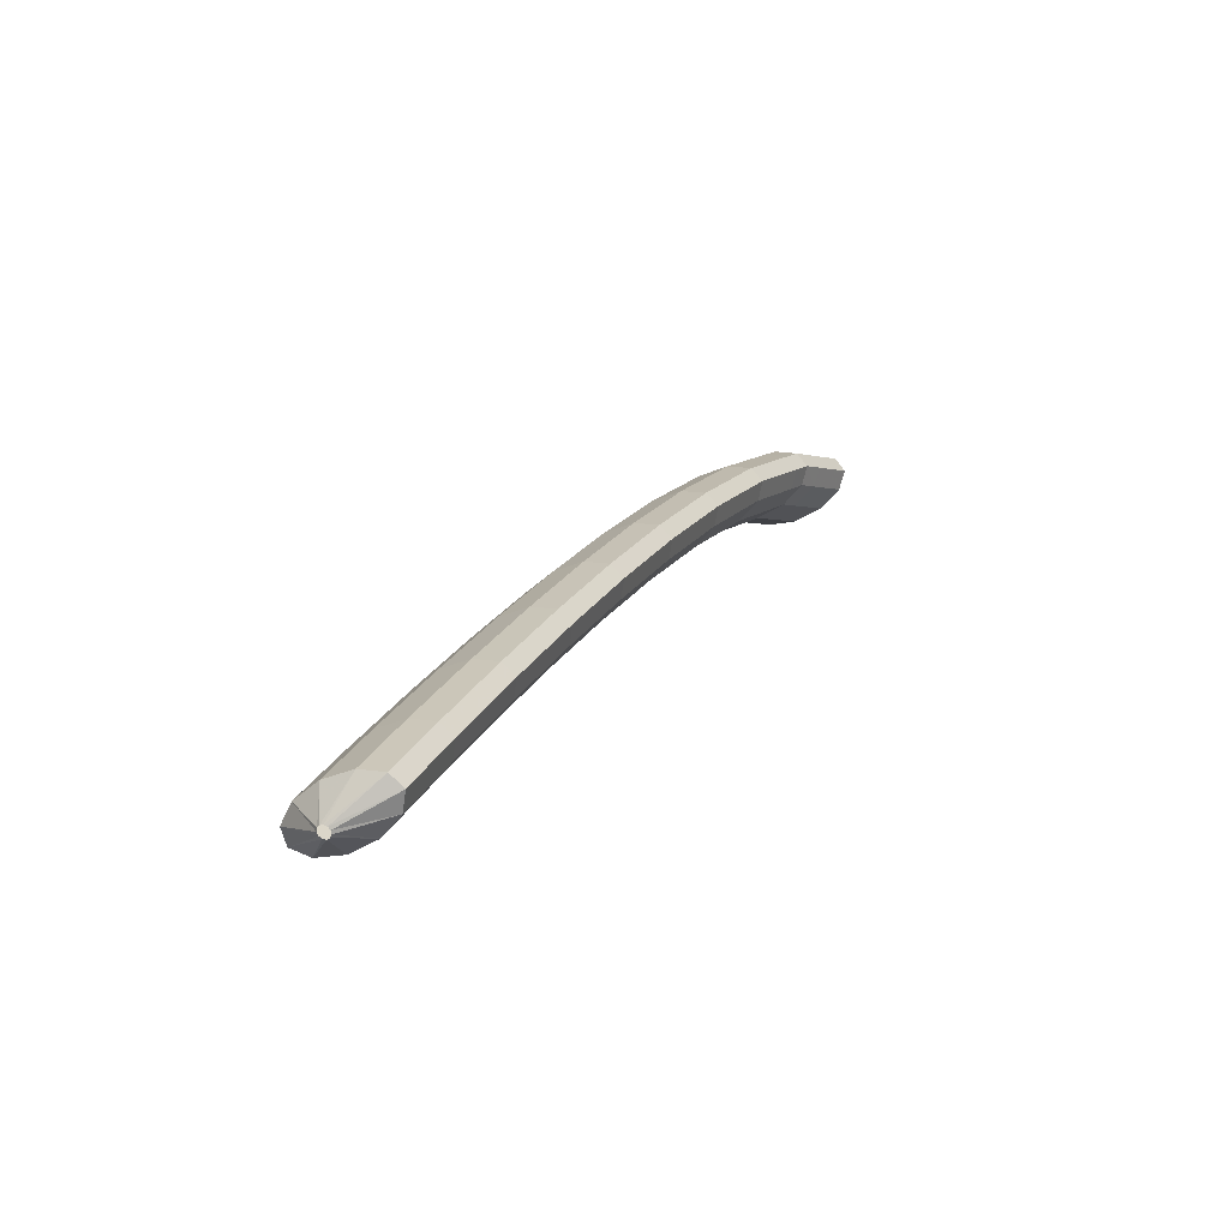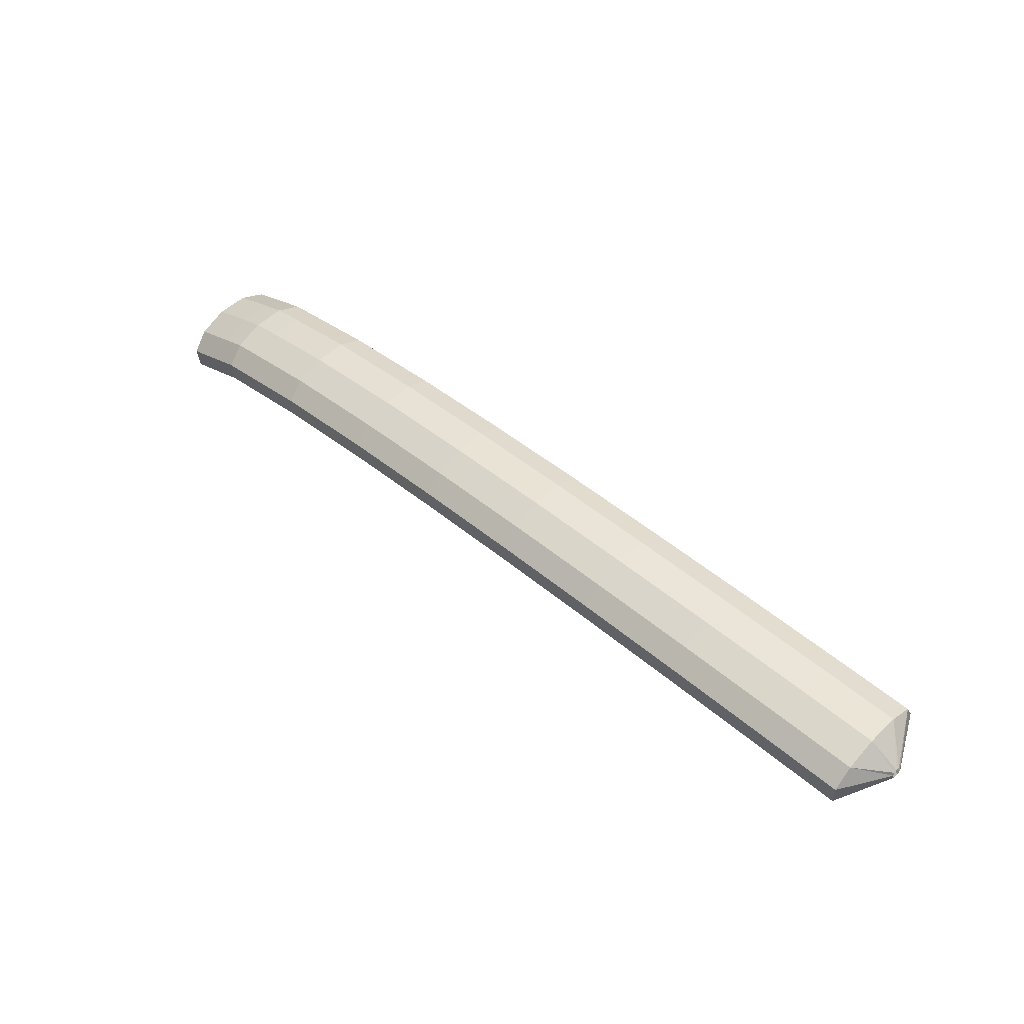
<metadata>
{"format":"obj","ext":"obj","renderer":"f3d","projection":"perspective","resolution":1024,"background":"white","views":[{"elev":7.5,"azim":-102.6,"up":"+Y"},{"elev":26.5,"azim":-171.7,"up":"+Y"}]}
</metadata>
<code>
g tube1
v 162.5 151.9 181.7
v 162.7 151.7 181.5
v 162.7 151.4 181.4
v 162.6 151.2 181.5
v 162.4 151 181.6
v 162.2 151 181.8
v 162 151.1 182
v 162 151.4 182.1
v 162 151.6 182.1
v 162.1 151.9 182
v 162.3 152 181.9
v 162.5 151.9 181.7
v 161.7 154 179.5
v 163.1 152.4 177.8
v 163.8 150.6 176.8
v 163.4 149.2 176.9
v 162.2 148.6 178
v 160.5 149 179.7
v 158.8 150.3 181.6
v 157.7 152 183
v 157.6 153.7 183.4
v 158.4 154.8 182.8
v 159.9 154.9 181.3
v 161.7 154 179.5
v 160 154.2 177.8
v 161.4 152.7 176.1
v 162.1 150.9 175.1
v 161.8 149.5 175.2
v 160.6 148.9 176.3
v 158.8 149.3 178
v 157.2 150.6 179.9
v 156.1 152.3 181.3
v 155.9 154 181.7
v 156.7 155 181.1
v 158.2 155.1 179.6
v 160 154.2 177.8
v 158.3 154.5 176.1
v 159.7 152.9 174.4
v 160.4 151.2 173.4
v 160.1 149.7 173.5
v 158.9 149.2 174.6
v 157.2 149.6 176.3
v 155.5 150.9 178.2
v 154.4 152.6 179.6
v 154.2 154.3 180
v 155 155.3 179.4
v 156.5 155.4 177.9
v 158.3 154.5 176.1
v 156.4 154.8 174.2
v 157.9 153.2 172.5
v 158.7 151.5 171.6
v 158.4 150 171.8
v 157.3 149.4 173
v 155.7 149.8 174.8
v 154 151.1 176.7
v 152.8 152.9 178
v 152.6 154.6 178.4
v 153.3 155.6 177.7
v 154.7 155.7 176.1
v 156.4 154.8 174.2
v 154.4 154.7 172.5
v 155.9 153.1 170.8
v 156.7 151.3 170
v 156.6 149.9 170.3
v 155.6 149.3 171.6
v 154 149.7 173.4
v 152.3 151 175.3
v 151.1 152.7 176.6
v 150.7 154.4 176.8
v 151.3 155.5 176
v 152.7 155.5 174.4
v 154.4 154.7 172.5
v 152.5 154.5 170.9
v 154 152.9 169.3
v 154.9 151.1 168.5
v 154.8 149.7 168.8
v 153.7 149.1 170
v 152.2 149.5 171.9
v 150.5 150.8 173.8
v 149.3 152.6 175
v 148.9 154.2 175.3
v 149.5 155.3 174.5
v 150.8 155.4 172.9
v 152.5 154.5 170.9
v 150.7 154.3 169.4
v 152.2 152.7 167.7
v 153 151 166.9
v 152.9 149.5 167.2
v 151.9 148.9 168.5
v 150.3 149.3 170.3
v 148.6 150.6 172.2
v 147.4 152.4 173.5
v 147 154.1 173.8
v 147.6 155.1 172.9
v 149 155.2 171.3
v 150.7 154.3 169.4
v 148.7 154.2 167.8
v 150.3 152.6 166.1
v 151.1 150.8 165.4
v 151.1 149.4 165.7
v 150.1 148.8 167
v 148.5 149.2 168.9
v 146.8 150.5 170.7
v 145.6 152.2 172
v 145.2 153.9 172.2
v 145.7 154.9 171.4
v 147.1 155 169.7
v 148.7 154.2 167.8
v 146.8 153.8 166.2
v 148.3 152.2 164.6
v 149.2 150.4 163.9
v 149.2 149 164.2
v 148.2 148.4 165.6
v 146.7 148.9 167.5
v 145 150.1 169.3
v 143.8 151.9 170.6
v 143.3 153.6 170.8
v 143.8 154.6 169.9
v 145.1 154.7 168.2
v 146.8 153.8 166.2
v 144.9 153.5 164.8
v 146.4 151.9 163.1
v 147.3 150.1 162.4
v 147.3 148.7 162.7
v 146.4 148.1 164.1
v 144.8 148.5 166
v 143.1 149.8 167.9
v 141.9 151.6 169.1
v 141.4 153.2 169.3
v 141.9 154.3 168.4
v 143.2 154.4 166.7
v 144.9 153.5 164.8
v 143 153.1 163.3
v 144.5 151.5 161.7
v 145.4 149.8 160.9
v 145.4 148.3 161.3
v 144.5 147.8 162.6
v 142.9 148.2 164.5
v 141.2 149.5 166.4
v 140 151.2 167.6
v 139.5 152.9 167.8
v 140 153.9 167
v 141.3 154 165.3
v 143 153.1 163.3
v 141 152.8 161.8
v 142.6 151.2 160.2
v 143.5 149.4 159.5
v 143.5 148 159.8
v 142.6 147.4 161.2
v 141.1 147.8 163.1
v 139.4 149.1 165
v 138.1 150.9 166.2
v 137.6 152.5 166.4
v 138.1 153.6 165.5
v 139.4 153.7 163.8
v 141 152.8 161.8
v 139.1 152.3 160.3
v 140.6 150.7 158.7
v 141.6 149 158
v 141.6 147.6 158.4
v 140.7 147 159.8
v 139.2 147.4 161.7
v 137.5 148.7 163.6
v 136.2 150.5 164.8
v 135.7 152.1 165
v 136.2 153.1 164
v 137.4 153.2 162.3
v 139.1 152.3 160.3
v 137.2 151.9 158.9
v 138.7 150.3 157.3
v 139.6 148.5 156.6
v 139.7 147.1 157
v 138.8 146.6 158.4
v 137.3 147 160.3
v 135.6 148.3 162.2
v 134.3 150 163.4
v 133.8 151.7 163.6
v 134.2 152.7 162.6
v 135.5 152.8 160.9
v 137.2 151.9 158.9
v 135.2 151.4 157.5
v 136.8 149.9 155.9
v 137.7 148.1 155.2
v 137.8 146.7 155.6
v 136.9 146.1 157
v 135.4 146.5 158.9
v 133.7 147.8 160.8
v 132.4 149.6 162
v 131.9 151.2 162.1
v 132.3 152.3 161.2
v 133.6 152.3 159.5
v 135.2 151.4 157.5
v 133.3 151 156.1
v 134.8 149.4 154.5
v 135.8 147.7 153.8
v 135.8 146.3 154.2
v 135 145.7 155.6
v 133.5 146.1 157.5
v 131.8 147.4 159.4
v 130.5 149.1 160.6
v 130 150.8 160.7
v 130.4 151.8 159.8
v 131.6 151.9 158.1
v 133.3 151 156.1
v 131.3 150.5 154.7
v 132.9 148.9 153.1
v 133.9 147.2 152.4
v 133.9 145.8 152.8
v 133.1 145.2 154.2
v 131.6 145.6 156.1
v 129.9 146.9 158
v 128.6 148.7 159.2
v 128.1 150.3 159.3
v 128.5 151.3 158.4
v 129.7 151.4 156.7
v 131.3 150.5 154.7
v 129.4 150 153.3
v 131 148.4 151.7
v 131.9 146.7 151
v 132 145.3 151.4
v 131.1 144.7 152.8
v 129.6 145.1 154.8
v 128 146.4 156.6
v 126.7 148.2 157.8
v 126.1 149.8 158
v 126.5 150.8 157
v 127.8 150.9 155.3
v 129.4 150 153.3
v 127.5 149.5 151.9
v 129 147.9 150.3
v 130 146.2 149.6
v 130.1 144.8 150
v 129.2 144.2 151.4
v 127.7 144.6 153.4
v 126 145.9 155.2
v 124.7 147.7 156.4
v 124.2 149.3 156.6
v 124.6 150.3 155.6
v 125.8 150.4 153.9
v 127.5 149.5 151.9
v 125.5 149 150.5
v 127.1 147.4 148.9
v 128.1 145.6 148.2
v 128.2 144.3 148.7
v 127.3 143.7 150.1
v 125.8 144.1 152
v 124.1 145.4 153.9
v 122.8 147.2 155.1
v 122.3 148.8 155.2
v 122.7 149.8 154.3
v 123.9 149.9 152.5
v 125.5 149 150.5
v 123.6 148.4 149.2
v 125.2 146.9 147.6
v 126.1 145.1 146.9
v 126.2 143.7 147.3
v 125.4 143.2 148.7
v 123.9 143.6 150.7
v 122.2 144.9 152.5
v 120.9 146.6 153.7
v 120.4 148.3 153.9
v 120.7 149.3 152.9
v 121.9 149.3 151.1
v 123.6 148.4 149.2
v 121.7 147.9 147.8
v 123.2 146.3 146.2
v 124.2 144.6 145.5
v 124.3 143.2 146
v 123.5 142.6 147.4
v 122 143 149.3
v 120.3 144.3 151.2
v 119 146.1 152.4
v 118.4 147.7 152.5
v 118.8 148.7 151.5
v 120 148.8 149.8
v 121.7 147.9 147.8
v 119.7 147.3 146.5
v 121.3 145.8 144.9
v 122.3 144 144.2
v 122.4 142.6 144.6
v 121.5 142.1 146
v 120 142.5 148
v 118.4 143.8 149.8
v 117 145.5 151
v 116.5 147.2 151.2
v 116.9 148.2 150.2
v 118.1 148.2 148.4
v 119.7 147.3 146.5
v 117.8 146.8 145.1
v 119.3 145.2 143.5
v 120.3 143.5 142.8
v 120.4 142.1 143.2
v 119.6 141.5 144.7
v 118.1 141.9 146.6
v 116.5 143.2 148.5
v 115.1 145 149.7
v 114.6 146.6 149.8
v 114.9 147.6 148.8
v 116.1 147.7 147.1
v 117.8 146.8 145.1
v 115.8 146.2 143.7
v 117.4 144.6 142.2
v 118.4 142.9 141.5
v 118.5 141.5 141.9
v 117.7 140.9 143.3
v 116.2 141.4 145.3
v 114.5 142.7 147.2
v 113.2 144.4 148.3
v 112.6 146 148.5
v 113 147 147.5
v 114.2 147.1 145.7
v 115.8 146.2 143.7
v 113.9 145.6 142.4
v 115.5 144.1 140.8
v 116.5 142.3 140.1
v 116.6 140.9 140.6
v 115.8 140.4 142
v 114.3 140.8 144
v 112.6 142.1 145.8
v 111.3 143.8 147
v 110.7 145.5 147.1
v 111.1 146.5 146.2
v 112.3 146.5 144.4
v 113.9 145.6 142.4
v 112 145.1 141.1
v 113.5 143.5 139.5
v 114.5 141.7 138.8
v 114.6 140.3 139.3
v 113.8 139.8 140.7
v 112.3 140.2 142.6
v 110.7 141.5 144.5
v 109.3 143.2 145.7
v 108.8 144.9 145.8
v 109.1 145.9 144.8
v 110.3 146 143.1
v 112 145.1 141.1
v 110 144.5 139.7
v 111.6 142.9 138.1
v 112.6 141.1 137.5
v 112.7 139.8 137.9
v 111.9 139.2 139.3
v 110.4 139.6 141.3
v 108.7 140.9 143.2
v 107.4 142.7 144.4
v 106.8 144.3 144.5
v 107.2 145.3 143.5
v 108.4 145.4 141.7
v 110 144.5 139.7
v 108.1 143.9 138.4
v 109.6 142.3 136.8
v 110.6 140.5 136.1
v 110.8 139.2 136.6
v 110 138.6 138
v 108.5 139 140
v 106.8 140.3 141.9
v 105.5 142.1 143
v 104.9 143.7 143.2
v 105.2 144.7 142.2
v 106.4 144.8 140.4
v 108.1 143.9 138.4
v 106.1 143.2 137.1
v 107.7 141.7 135.5
v 108.7 139.9 134.8
v 108.8 138.5 135.3
v 108 138 136.7
v 106.6 138.4 138.7
v 104.9 139.7 140.5
v 103.5 141.5 141.7
v 102.9 143.1 141.8
v 103.3 144.1 140.9
v 104.5 144.1 139.1
v 106.1 143.2 137.1
v 104.2 142.6 135.8
v 105.8 141.1 134.2
v 106.8 139.3 133.5
v 106.9 137.9 134
v 106.1 137.4 135.4
v 104.6 137.8 137.4
v 102.9 139.1 139.2
v 101.6 140.8 140.4
v 101 142.5 140.5
v 101.4 143.5 139.5
v 102.5 143.5 137.8
v 104.2 142.6 135.8
v 102.2 142 134.4
v 103.8 140.5 132.9
v 104.8 138.7 132.2
v 104.9 137.3 132.7
v 104.2 136.8 134.1
v 102.7 137.2 136.1
v 101 138.5 137.9
v 99.67 140.2 139.1
v 99.08 141.9 139.2
v 99.42 142.9 138.2
v 100.6 142.9 136.4
v 102.2 142 134.4
v 100.3 141.4 133.1
v 101.9 139.8 131.6
v 102.9 138.1 130.9
v 103 136.7 131.3
v 102.2 136.1 132.8
v 100.8 136.6 134.8
v 99.09 137.9 136.6
v 97.74 139.6 137.8
v 97.14 141.2 137.9
v 97.48 142.2 136.9
v 98.65 142.3 135.1
v 100.3 141.4 133.1
v 98.35 140.8 131.8
v 99.92 139.2 130.3
v 100.9 137.4 129.6
v 101.1 136.1 130
v 100.3 135.5 131.5
v 98.82 136 133.5
v 97.15 137.2 135.3
v 95.8 139 136.5
v 95.2 140.6 136.6
v 95.54 141.6 135.6
v 96.71 141.7 133.8
v 98.35 140.8 131.8
v 96.41 140.1 130.5
v 97.98 138.6 128.9
v 99 136.8 128.3
v 99.13 135.4 128.7
v 98.34 134.9 130.2
v 96.88 135.3 132.2
v 95.21 136.6 134
v 93.86 138.4 135.2
v 93.26 140 135.3
v 93.6 141 134.3
v 94.77 141 132.5
v 96.41 140.1 130.5
v 94.32 137.8 130.3
v 94.47 137.6 130.1
v 94.57 137.4 130.1
v 94.57 137.1 130.2
v 94.48 136.9 130.4
v 94.33 136.9 130.7
v 94.16 137 130.9
v 94.03 137.3 131
v 93.98 137.5 130.9
v 94.03 137.8 130.7
v 94.15 137.9 130.5
v 94.32 137.8 130.3
f 1 2 14
f 14 13 1
f 2 3 15
f 15 14 2
f 3 4 16
f 16 15 3
f 4 5 17
f 17 16 4
f 5 6 18
f 18 17 5
f 6 7 19
f 19 18 6
f 7 8 20
f 20 19 7
f 8 9 21
f 21 20 8
f 9 10 22
f 22 21 9
f 10 11 23
f 23 22 10
f 11 12 24
f 24 23 11
f 13 14 26
f 26 25 13
f 14 15 27
f 27 26 14
f 15 16 28
f 28 27 15
f 16 17 29
f 29 28 16
f 17 18 30
f 30 29 17
f 18 19 31
f 31 30 18
f 19 20 32
f 32 31 19
f 20 21 33
f 33 32 20
f 21 22 34
f 34 33 21
f 22 23 35
f 35 34 22
f 23 24 36
f 36 35 23
f 25 26 38
f 38 37 25
f 26 27 39
f 39 38 26
f 27 28 40
f 40 39 27
f 28 29 41
f 41 40 28
f 29 30 42
f 42 41 29
f 30 31 43
f 43 42 30
f 31 32 44
f 44 43 31
f 32 33 45
f 45 44 32
f 33 34 46
f 46 45 33
f 34 35 47
f 47 46 34
f 35 36 48
f 48 47 35
f 37 38 50
f 50 49 37
f 38 39 51
f 51 50 38
f 39 40 52
f 52 51 39
f 40 41 53
f 53 52 40
f 41 42 54
f 54 53 41
f 42 43 55
f 55 54 42
f 43 44 56
f 56 55 43
f 44 45 57
f 57 56 44
f 45 46 58
f 58 57 45
f 46 47 59
f 59 58 46
f 47 48 60
f 60 59 47
f 49 50 62
f 62 61 49
f 50 51 63
f 63 62 50
f 51 52 64
f 64 63 51
f 52 53 65
f 65 64 52
f 53 54 66
f 66 65 53
f 54 55 67
f 67 66 54
f 55 56 68
f 68 67 55
f 56 57 69
f 69 68 56
f 57 58 70
f 70 69 57
f 58 59 71
f 71 70 58
f 59 60 72
f 72 71 59
f 61 62 74
f 74 73 61
f 62 63 75
f 75 74 62
f 63 64 76
f 76 75 63
f 64 65 77
f 77 76 64
f 65 66 78
f 78 77 65
f 66 67 79
f 79 78 66
f 67 68 80
f 80 79 67
f 68 69 81
f 81 80 68
f 69 70 82
f 82 81 69
f 70 71 83
f 83 82 70
f 71 72 84
f 84 83 71
f 73 74 86
f 86 85 73
f 74 75 87
f 87 86 74
f 75 76 88
f 88 87 75
f 76 77 89
f 89 88 76
f 77 78 90
f 90 89 77
f 78 79 91
f 91 90 78
f 79 80 92
f 92 91 79
f 80 81 93
f 93 92 80
f 81 82 94
f 94 93 81
f 82 83 95
f 95 94 82
f 83 84 96
f 96 95 83
f 85 86 98
f 98 97 85
f 86 87 99
f 99 98 86
f 87 88 100
f 100 99 87
f 88 89 101
f 101 100 88
f 89 90 102
f 102 101 89
f 90 91 103
f 103 102 90
f 91 92 104
f 104 103 91
f 92 93 105
f 105 104 92
f 93 94 106
f 106 105 93
f 94 95 107
f 107 106 94
f 95 96 108
f 108 107 95
f 97 98 110
f 110 109 97
f 98 99 111
f 111 110 98
f 99 100 112
f 112 111 99
f 100 101 113
f 113 112 100
f 101 102 114
f 114 113 101
f 102 103 115
f 115 114 102
f 103 104 116
f 116 115 103
f 104 105 117
f 117 116 104
f 105 106 118
f 118 117 105
f 106 107 119
f 119 118 106
f 107 108 120
f 120 119 107
f 109 110 122
f 122 121 109
f 110 111 123
f 123 122 110
f 111 112 124
f 124 123 111
f 112 113 125
f 125 124 112
f 113 114 126
f 126 125 113
f 114 115 127
f 127 126 114
f 115 116 128
f 128 127 115
f 116 117 129
f 129 128 116
f 117 118 130
f 130 129 117
f 118 119 131
f 131 130 118
f 119 120 132
f 132 131 119
f 121 122 134
f 134 133 121
f 122 123 135
f 135 134 122
f 123 124 136
f 136 135 123
f 124 125 137
f 137 136 124
f 125 126 138
f 138 137 125
f 126 127 139
f 139 138 126
f 127 128 140
f 140 139 127
f 128 129 141
f 141 140 128
f 129 130 142
f 142 141 129
f 130 131 143
f 143 142 130
f 131 132 144
f 144 143 131
f 133 134 146
f 146 145 133
f 134 135 147
f 147 146 134
f 135 136 148
f 148 147 135
f 136 137 149
f 149 148 136
f 137 138 150
f 150 149 137
f 138 139 151
f 151 150 138
f 139 140 152
f 152 151 139
f 140 141 153
f 153 152 140
f 141 142 154
f 154 153 141
f 142 143 155
f 155 154 142
f 143 144 156
f 156 155 143
f 145 146 158
f 158 157 145
f 146 147 159
f 159 158 146
f 147 148 160
f 160 159 147
f 148 149 161
f 161 160 148
f 149 150 162
f 162 161 149
f 150 151 163
f 163 162 150
f 151 152 164
f 164 163 151
f 152 153 165
f 165 164 152
f 153 154 166
f 166 165 153
f 154 155 167
f 167 166 154
f 155 156 168
f 168 167 155
f 157 158 170
f 170 169 157
f 158 159 171
f 171 170 158
f 159 160 172
f 172 171 159
f 160 161 173
f 173 172 160
f 161 162 174
f 174 173 161
f 162 163 175
f 175 174 162
f 163 164 176
f 176 175 163
f 164 165 177
f 177 176 164
f 165 166 178
f 178 177 165
f 166 167 179
f 179 178 166
f 167 168 180
f 180 179 167
f 169 170 182
f 182 181 169
f 170 171 183
f 183 182 170
f 171 172 184
f 184 183 171
f 172 173 185
f 185 184 172
f 173 174 186
f 186 185 173
f 174 175 187
f 187 186 174
f 175 176 188
f 188 187 175
f 176 177 189
f 189 188 176
f 177 178 190
f 190 189 177
f 178 179 191
f 191 190 178
f 179 180 192
f 192 191 179
f 181 182 194
f 194 193 181
f 182 183 195
f 195 194 182
f 183 184 196
f 196 195 183
f 184 185 197
f 197 196 184
f 185 186 198
f 198 197 185
f 186 187 199
f 199 198 186
f 187 188 200
f 200 199 187
f 188 189 201
f 201 200 188
f 189 190 202
f 202 201 189
f 190 191 203
f 203 202 190
f 191 192 204
f 204 203 191
f 193 194 206
f 206 205 193
f 194 195 207
f 207 206 194
f 195 196 208
f 208 207 195
f 196 197 209
f 209 208 196
f 197 198 210
f 210 209 197
f 198 199 211
f 211 210 198
f 199 200 212
f 212 211 199
f 200 201 213
f 213 212 200
f 201 202 214
f 214 213 201
f 202 203 215
f 215 214 202
f 203 204 216
f 216 215 203
f 205 206 218
f 218 217 205
f 206 207 219
f 219 218 206
f 207 208 220
f 220 219 207
f 208 209 221
f 221 220 208
f 209 210 222
f 222 221 209
f 210 211 223
f 223 222 210
f 211 212 224
f 224 223 211
f 212 213 225
f 225 224 212
f 213 214 226
f 226 225 213
f 214 215 227
f 227 226 214
f 215 216 228
f 228 227 215
f 217 218 230
f 230 229 217
f 218 219 231
f 231 230 218
f 219 220 232
f 232 231 219
f 220 221 233
f 233 232 220
f 221 222 234
f 234 233 221
f 222 223 235
f 235 234 222
f 223 224 236
f 236 235 223
f 224 225 237
f 237 236 224
f 225 226 238
f 238 237 225
f 226 227 239
f 239 238 226
f 227 228 240
f 240 239 227
f 229 230 242
f 242 241 229
f 230 231 243
f 243 242 230
f 231 232 244
f 244 243 231
f 232 233 245
f 245 244 232
f 233 234 246
f 246 245 233
f 234 235 247
f 247 246 234
f 235 236 248
f 248 247 235
f 236 237 249
f 249 248 236
f 237 238 250
f 250 249 237
f 238 239 251
f 251 250 238
f 239 240 252
f 252 251 239
f 241 242 254
f 254 253 241
f 242 243 255
f 255 254 242
f 243 244 256
f 256 255 243
f 244 245 257
f 257 256 244
f 245 246 258
f 258 257 245
f 246 247 259
f 259 258 246
f 247 248 260
f 260 259 247
f 248 249 261
f 261 260 248
f 249 250 262
f 262 261 249
f 250 251 263
f 263 262 250
f 251 252 264
f 264 263 251
f 253 254 266
f 266 265 253
f 254 255 267
f 267 266 254
f 255 256 268
f 268 267 255
f 256 257 269
f 269 268 256
f 257 258 270
f 270 269 257
f 258 259 271
f 271 270 258
f 259 260 272
f 272 271 259
f 260 261 273
f 273 272 260
f 261 262 274
f 274 273 261
f 262 263 275
f 275 274 262
f 263 264 276
f 276 275 263
f 265 266 278
f 278 277 265
f 266 267 279
f 279 278 266
f 267 268 280
f 280 279 267
f 268 269 281
f 281 280 268
f 269 270 282
f 282 281 269
f 270 271 283
f 283 282 270
f 271 272 284
f 284 283 271
f 272 273 285
f 285 284 272
f 273 274 286
f 286 285 273
f 274 275 287
f 287 286 274
f 275 276 288
f 288 287 275
f 277 278 290
f 290 289 277
f 278 279 291
f 291 290 278
f 279 280 292
f 292 291 279
f 280 281 293
f 293 292 280
f 281 282 294
f 294 293 281
f 282 283 295
f 295 294 282
f 283 284 296
f 296 295 283
f 284 285 297
f 297 296 284
f 285 286 298
f 298 297 285
f 286 287 299
f 299 298 286
f 287 288 300
f 300 299 287
f 289 290 302
f 302 301 289
f 290 291 303
f 303 302 290
f 291 292 304
f 304 303 291
f 292 293 305
f 305 304 292
f 293 294 306
f 306 305 293
f 294 295 307
f 307 306 294
f 295 296 308
f 308 307 295
f 296 297 309
f 309 308 296
f 297 298 310
f 310 309 297
f 298 299 311
f 311 310 298
f 299 300 312
f 312 311 299
f 301 302 314
f 314 313 301
f 302 303 315
f 315 314 302
f 303 304 316
f 316 315 303
f 304 305 317
f 317 316 304
f 305 306 318
f 318 317 305
f 306 307 319
f 319 318 306
f 307 308 320
f 320 319 307
f 308 309 321
f 321 320 308
f 309 310 322
f 322 321 309
f 310 311 323
f 323 322 310
f 311 312 324
f 324 323 311
f 313 314 326
f 326 325 313
f 314 315 327
f 327 326 314
f 315 316 328
f 328 327 315
f 316 317 329
f 329 328 316
f 317 318 330
f 330 329 317
f 318 319 331
f 331 330 318
f 319 320 332
f 332 331 319
f 320 321 333
f 333 332 320
f 321 322 334
f 334 333 321
f 322 323 335
f 335 334 322
f 323 324 336
f 336 335 323
f 325 326 338
f 338 337 325
f 326 327 339
f 339 338 326
f 327 328 340
f 340 339 327
f 328 329 341
f 341 340 328
f 329 330 342
f 342 341 329
f 330 331 343
f 343 342 330
f 331 332 344
f 344 343 331
f 332 333 345
f 345 344 332
f 333 334 346
f 346 345 333
f 334 335 347
f 347 346 334
f 335 336 348
f 348 347 335
f 337 338 350
f 350 349 337
f 338 339 351
f 351 350 338
f 339 340 352
f 352 351 339
f 340 341 353
f 353 352 340
f 341 342 354
f 354 353 341
f 342 343 355
f 355 354 342
f 343 344 356
f 356 355 343
f 344 345 357
f 357 356 344
f 345 346 358
f 358 357 345
f 346 347 359
f 359 358 346
f 347 348 360
f 360 359 347
f 349 350 362
f 362 361 349
f 350 351 363
f 363 362 350
f 351 352 364
f 364 363 351
f 352 353 365
f 365 364 352
f 353 354 366
f 366 365 353
f 354 355 367
f 367 366 354
f 355 356 368
f 368 367 355
f 356 357 369
f 369 368 356
f 357 358 370
f 370 369 357
f 358 359 371
f 371 370 358
f 359 360 372
f 372 371 359
f 361 362 374
f 374 373 361
f 362 363 375
f 375 374 362
f 363 364 376
f 376 375 363
f 364 365 377
f 377 376 364
f 365 366 378
f 378 377 365
f 366 367 379
f 379 378 366
f 367 368 380
f 380 379 367
f 368 369 381
f 381 380 368
f 369 370 382
f 382 381 369
f 370 371 383
f 383 382 370
f 371 372 384
f 384 383 371
f 373 374 386
f 386 385 373
f 374 375 387
f 387 386 374
f 375 376 388
f 388 387 375
f 376 377 389
f 389 388 376
f 377 378 390
f 390 389 377
f 378 379 391
f 391 390 378
f 379 380 392
f 392 391 379
f 380 381 393
f 393 392 380
f 381 382 394
f 394 393 381
f 382 383 395
f 395 394 382
f 383 384 396
f 396 395 383
f 385 386 398
f 398 397 385
f 386 387 399
f 399 398 386
f 387 388 400
f 400 399 387
f 388 389 401
f 401 400 388
f 389 390 402
f 402 401 389
f 390 391 403
f 403 402 390
f 391 392 404
f 404 403 391
f 392 393 405
f 405 404 392
f 393 394 406
f 406 405 393
f 394 395 407
f 407 406 394
f 395 396 408
f 408 407 395
f 397 398 410
f 410 409 397
f 398 399 411
f 411 410 398
f 399 400 412
f 412 411 399
f 400 401 413
f 413 412 400
f 401 402 414
f 414 413 401
f 402 403 415
f 415 414 402
f 403 404 416
f 416 415 403
f 404 405 417
f 417 416 404
f 405 406 418
f 418 417 405
f 406 407 419
f 419 418 406
f 407 408 420
f 420 419 407
f 409 410 422
f 422 421 409
f 410 411 423
f 423 422 410
f 411 412 424
f 424 423 411
f 412 413 425
f 425 424 412
f 413 414 426
f 426 425 413
f 414 415 427
f 427 426 414
f 415 416 428
f 428 427 415
f 416 417 429
f 429 428 416
f 417 418 430
f 430 429 417
f 418 419 431
f 431 430 418
f 419 420 432
f 432 431 419
f 421 422 434
f 434 433 421
f 422 423 435
f 435 434 422
f 423 424 436
f 436 435 423
f 424 425 437
f 437 436 424
f 425 426 438
f 438 437 425
f 426 427 439
f 439 438 426
f 427 428 440
f 440 439 427
f 428 429 441
f 441 440 428
f 429 430 442
f 442 441 429
f 430 431 443
f 443 442 430
f 431 432 444
f 444 443 431
g

</code>
